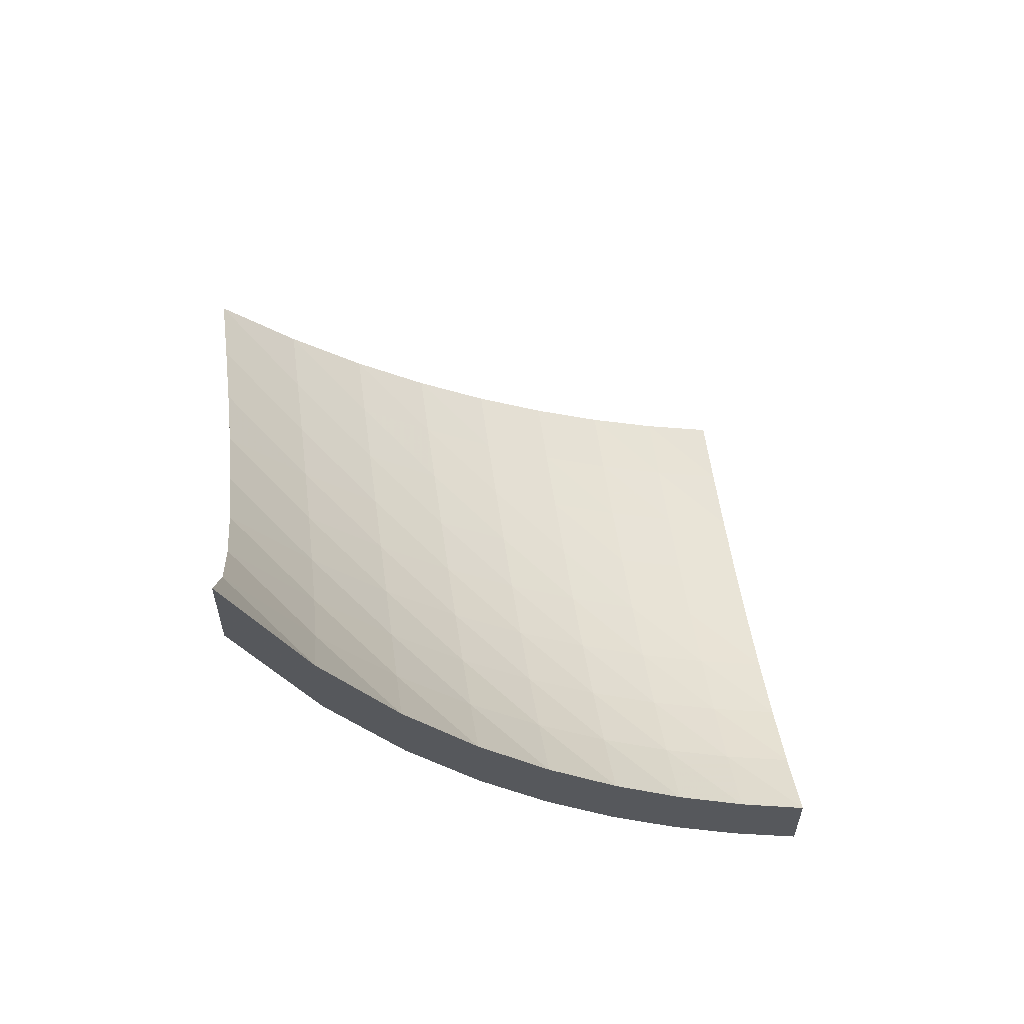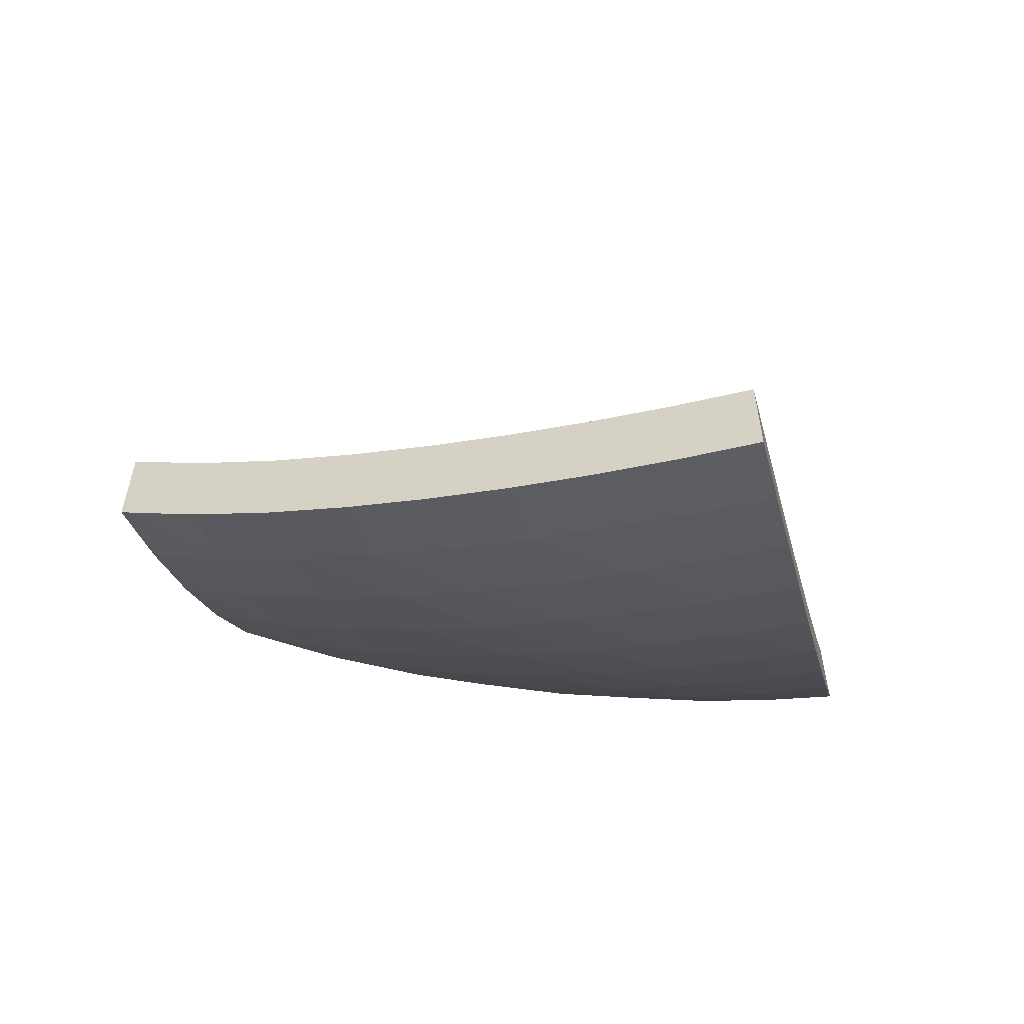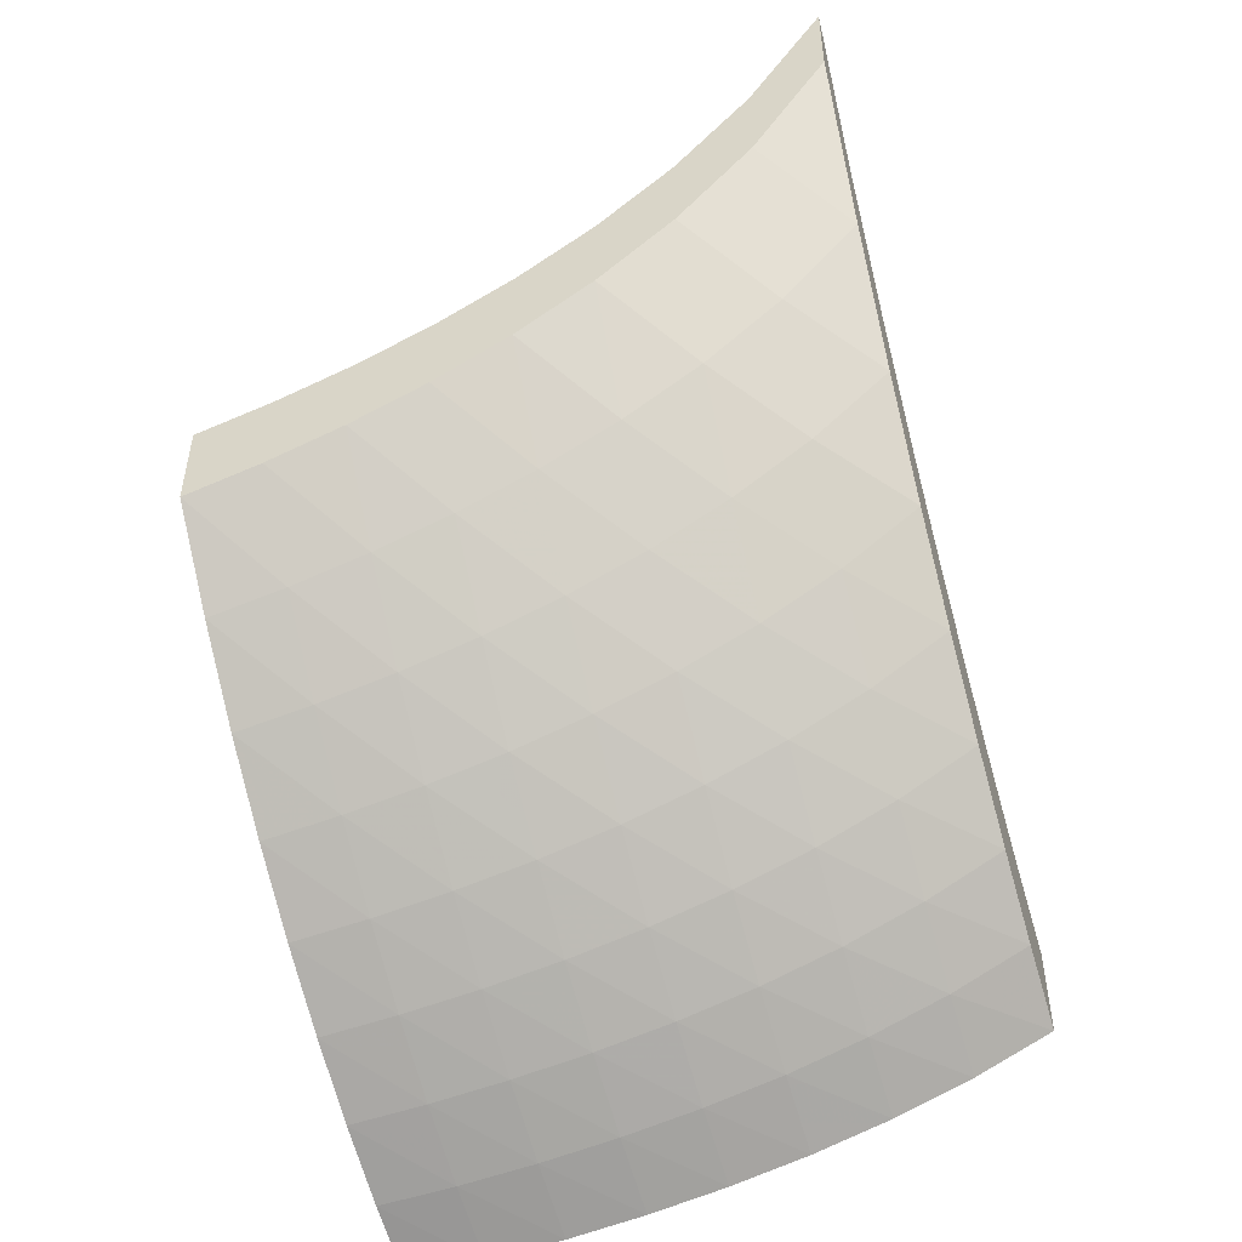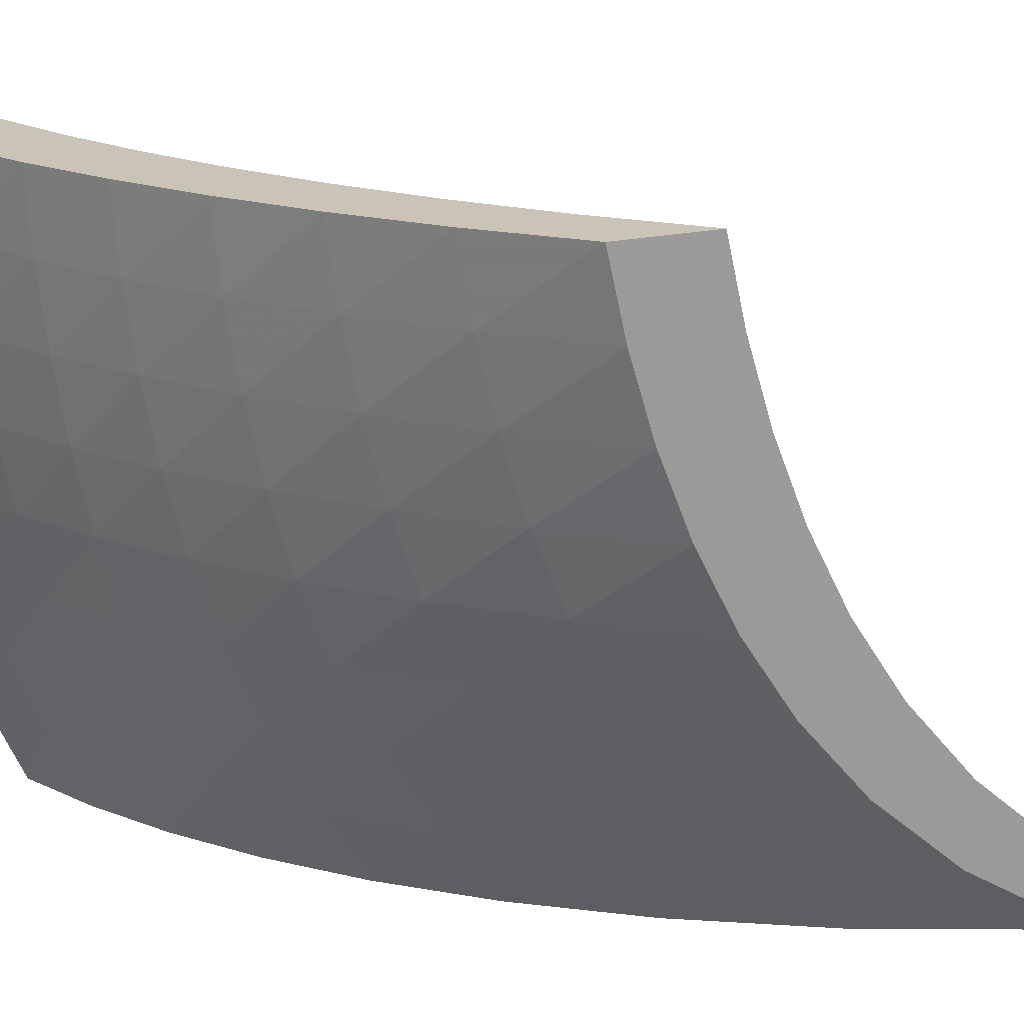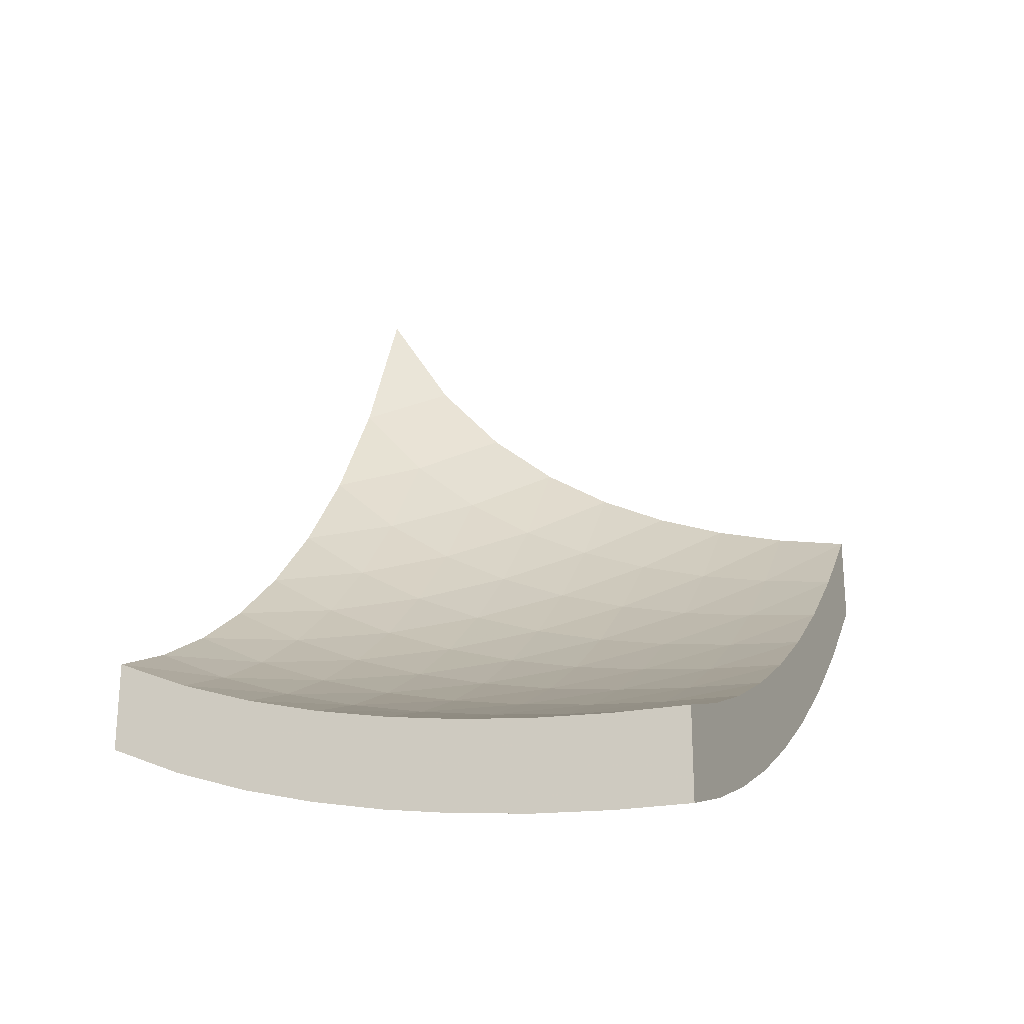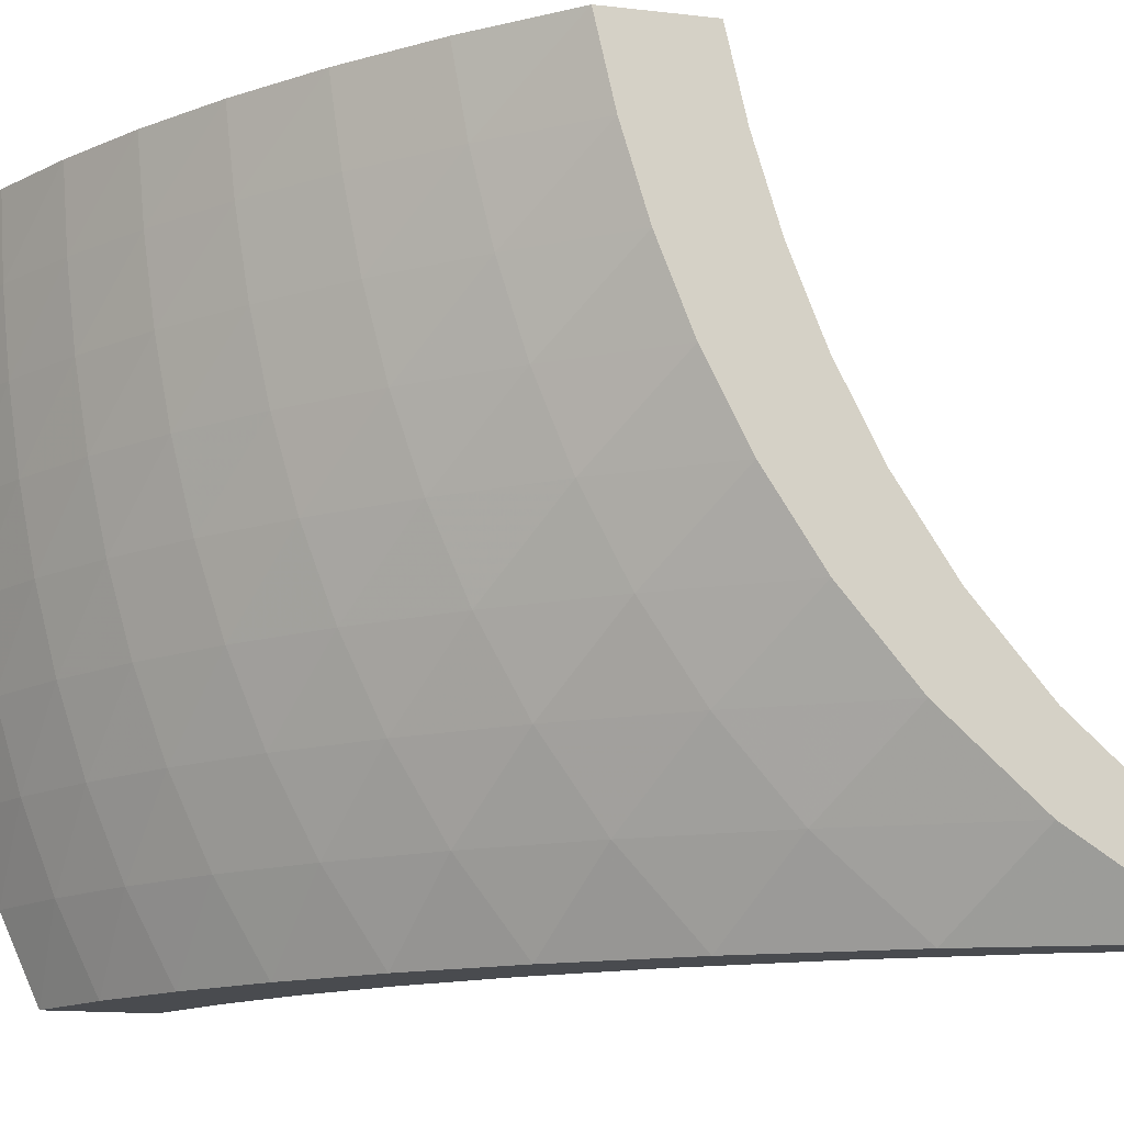
<metadata>
{"format":"obj","ext":"obj","renderer":"f3d","projection":"perspective","resolution":1024,"background":"white","views":[{"elev":60.1,"azim":-7.6,"up":"+Z"},{"elev":-57.0,"azim":104.7,"up":"+Z"},{"elev":-49.8,"azim":-71.7,"up":"+Z"},{"elev":20.0,"azim":-113.1,"up":"+Y"},{"elev":-24.3,"azim":113.1,"up":"+Z"},{"elev":-13.8,"azim":-105.0,"up":"+Y"}]}
</metadata>
<code>
v -0.3 0 0.2514
v -0.3 0.025 0.2119
v -0.3 0.05 0.1837
v -0.3 0.075 0.1624
v -0.3 0.1 0.146
v -0.3 0.125 0.1332
v -0.3 0.15 0.1232
v -0.3 0.175 0.1155
v -0.3 0.2 0.1097
v -0.275 0 0.1939
v -0.275 0.025 0.1649
v -0.275 0.05 0.143
v -0.275 0.075 0.1261
v -0.275 0.1 0.1129
v -0.275 0.125 0.1025
v -0.275 0.15 0.09446
v -0.275 0.175 0.08836
v -0.275 0.2 0.0839
v -0.25 0 0.1507
v -0.25 0.025 0.1277
v -0.25 0.05 0.1098
v -0.25 0.075 0.09588
v -0.25 0.1 0.0849
v -0.25 0.125 0.07633
v -0.25 0.15 0.06976
v -0.25 0.175 0.06487
v -0.25 0.2 0.0614
v -0.225 0 0.1164
v -0.225 0.025 0.09725
v -0.225 0.05 0.08224
v -0.225 0.075 0.07041
v -0.225 0.1 0.06112
v -0.225 0.125 0.05392
v -0.225 0.15 0.04848
v -0.225 0.175 0.04451
v -0.225 0.2 0.04178
v -0.2 0 0.08852
v -0.2 0.025 0.07208
v -0.2 0.05 0.05912
v -0.2 0.075 0.04889
v -0.2 0.1 0.04089
v -0.2 0.125 0.03475
v -0.2 0.15 0.03017
v -0.2 0.175 0.02689
v -0.2 0.2 0.02471
v -0.175 0 0.06564
v -0.175 0.025 0.05119
v -0.175 0.05 0.03977
v -0.175 0.075 0.03076
v -0.175 0.1 0.02376
v -0.175 0.125 0.01844
v -0.175 0.15 0.01449
v -0.175 0.175 0.01171
v -0.175 0.2 0.009946
v -0.15 0 0.04692
v -0.15 0.025 0.03396
v -0.15 0.05 0.0237
v -0.15 0.075 0.01564
v -0.15 0.1 0.009402
v -0.15 0.125 0.004669
v -0.15 0.15 0.001178
v -0.15 0.175 -0.001234
v -0.15 0.2 -0.002645
v -0.125 0 0.03179
v -0.125 0.025 0.01994
v -0.125 0.05 0.01057
v -0.125 0.075 0.003225
v -0.125 0.1 -0.00246
v -0.125 0.125 -0.006793
v -0.125 0.15 -0.009965
v -0.125 0.175 -0.01206
v -0.125 0.2 -0.01314
v -0.1 0 0.01986
v -0.1 0.025 0.008841
v -0.1 0.05 0.0001301
v -0.1 0.075 -0.00671
v -0.1 0.1 -0.01205
v -0.1 0.125 -0.01612
v -0.1 0.15 -0.01902
v -0.1 0.175 -0.02083
v -0.1 0.2 -0.02161
v -0.3 0 0.2214
v -0.3 0.025 0.1819
v -0.3 0.05 0.1537
v -0.3 0.075 0.1324
v -0.3 0.1 0.116
v -0.3 0.125 0.1032
v -0.3 0.15 0.09317
v -0.3 0.175 0.08549
v -0.3 0.2 0.07973
v -0.275 0 0.1639
v -0.275 0.025 0.1349
v -0.275 0.05 0.113
v -0.275 0.075 0.09611
v -0.275 0.1 0.08286
v -0.275 0.125 0.07249
v -0.275 0.15 0.06446
v -0.275 0.175 0.05836
v -0.275 0.2 0.0539
v -0.25 0 0.1207
v -0.25 0.025 0.09766
v -0.25 0.05 0.07984
v -0.25 0.075 0.06588
v -0.25 0.1 0.0549
v -0.25 0.125 0.04633
v -0.25 0.15 0.03976
v -0.25 0.175 0.03487
v -0.25 0.2 0.0314
v -0.225 0 0.08641
v -0.225 0.025 0.06725
v -0.225 0.05 0.05224
v -0.225 0.075 0.04041
v -0.225 0.1 0.03112
v -0.225 0.125 0.02392
v -0.225 0.15 0.01848
v -0.225 0.175 0.01451
v -0.225 0.2 0.01178
v -0.2 0 0.05852
v -0.2 0.025 0.04208
v -0.2 0.05 0.02912
v -0.2 0.075 0.01889
v -0.2 0.1 0.01089
v -0.2 0.125 0.004753
v -0.2 0.15 0.000171
v -0.2 0.175 -0.003109
v -0.2 0.2 -0.005292
v -0.175 0 0.03564
v -0.175 0.025 0.02119
v -0.175 0.05 0.009766
v -0.175 0.075 0.0007648
v -0.175 0.1 -0.006235
v -0.175 0.125 -0.01156
v -0.175 0.15 -0.01551
v -0.175 0.175 -0.01829
v -0.175 0.2 -0.02005
v -0.15 0 0.01692
v -0.15 0.025 0.003958
v -0.15 0.05 -0.006302
v -0.15 0.075 -0.01436
v -0.15 0.1 -0.0206
v -0.15 0.125 -0.02533
v -0.15 0.15 -0.02882
v -0.15 0.175 -0.03123
v -0.15 0.2 -0.03265
v -0.125 0 0.001793
v -0.125 0.025 -0.01006
v -0.125 0.05 -0.01943
v -0.125 0.075 -0.02677
v -0.125 0.1 -0.03246
v -0.125 0.125 -0.03679
v -0.125 0.15 -0.03996
v -0.125 0.175 -0.04206
v -0.125 0.2 -0.04314
v -0.1 0 -0.01014
v -0.1 0.025 -0.02116
v -0.1 0.05 -0.02987
v -0.1 0.075 -0.03671
v -0.1 0.1 -0.04205
v -0.1 0.125 -0.04612
v -0.1 0.15 -0.04902
v -0.1 0.175 -0.05083
v -0.1 0.2 -0.05161
f 1 10 2
f 2 10 11
f 2 11 3
f 3 11 12
f 3 12 4
f 4 12 13
f 4 13 5
f 5 13 14
f 5 14 6
f 6 14 15
f 6 15 7
f 7 15 16
f 7 16 8
f 8 16 17
f 8 17 9
f 9 17 18
f 10 19 11
f 11 19 20
f 11 20 12
f 12 20 21
f 12 21 13
f 13 21 22
f 13 22 14
f 14 22 23
f 14 23 15
f 15 23 24
f 15 24 16
f 16 24 25
f 16 25 17
f 17 25 26
f 17 26 18
f 18 26 27
f 19 28 20
f 20 28 29
f 20 29 21
f 21 29 30
f 21 30 22
f 22 30 31
f 22 31 23
f 23 31 32
f 23 32 24
f 24 32 33
f 24 33 25
f 25 33 34
f 25 34 26
f 26 34 35
f 26 35 27
f 27 35 36
f 28 37 29
f 29 37 38
f 29 38 30
f 30 38 39
f 30 39 31
f 31 39 40
f 31 40 32
f 32 40 41
f 32 41 33
f 33 41 42
f 33 42 34
f 34 42 43
f 34 43 35
f 35 43 44
f 35 44 36
f 36 44 45
f 37 46 38
f 38 46 47
f 38 47 39
f 39 47 48
f 39 48 40
f 40 48 49
f 40 49 41
f 41 49 50
f 41 50 42
f 42 50 51
f 42 51 43
f 43 51 52
f 43 52 44
f 44 52 53
f 44 53 45
f 45 53 54
f 46 55 47
f 47 55 56
f 47 56 48
f 48 56 57
f 48 57 49
f 49 57 58
f 49 58 50
f 50 58 59
f 50 59 51
f 51 59 60
f 51 60 52
f 52 60 61
f 52 61 53
f 53 61 62
f 53 62 54
f 54 62 63
f 55 64 56
f 56 64 65
f 56 65 57
f 57 65 66
f 57 66 58
f 58 66 67
f 58 67 59
f 59 67 68
f 59 68 60
f 60 68 69
f 60 69 61
f 61 69 70
f 61 70 62
f 62 70 71
f 62 71 63
f 63 71 72
f 64 73 65
f 65 73 74
f 65 74 66
f 66 74 75
f 66 75 67
f 67 75 76
f 67 76 68
f 68 76 77
f 68 77 69
f 69 77 78
f 69 78 70
f 70 78 79
f 70 79 71
f 71 79 80
f 71 80 72
f 72 80 81
f 82 83 91
f 83 92 91
f 83 84 92
f 84 93 92
f 84 85 93
f 85 94 93
f 85 86 94
f 86 95 94
f 86 87 95
f 87 96 95
f 87 88 96
f 88 97 96
f 88 89 97
f 89 98 97
f 89 90 98
f 90 99 98
f 91 92 100
f 92 101 100
f 92 93 101
f 93 102 101
f 93 94 102
f 94 103 102
f 94 95 103
f 95 104 103
f 95 96 104
f 96 105 104
f 96 97 105
f 97 106 105
f 97 98 106
f 98 107 106
f 98 99 107
f 99 108 107
f 100 101 109
f 101 110 109
f 101 102 110
f 102 111 110
f 102 103 111
f 103 112 111
f 103 104 112
f 104 113 112
f 104 105 113
f 105 114 113
f 105 106 114
f 106 115 114
f 106 107 115
f 107 116 115
f 107 108 116
f 108 117 116
f 109 110 118
f 110 119 118
f 110 111 119
f 111 120 119
f 111 112 120
f 112 121 120
f 112 113 121
f 113 122 121
f 113 114 122
f 114 123 122
f 114 115 123
f 115 124 123
f 115 116 124
f 116 125 124
f 116 117 125
f 117 126 125
f 118 119 127
f 119 128 127
f 119 120 128
f 120 129 128
f 120 121 129
f 121 130 129
f 121 122 130
f 122 131 130
f 122 123 131
f 123 132 131
f 123 124 132
f 124 133 132
f 124 125 133
f 125 134 133
f 125 126 134
f 126 135 134
f 127 128 136
f 128 137 136
f 128 129 137
f 129 138 137
f 129 130 138
f 130 139 138
f 130 131 139
f 131 140 139
f 131 132 140
f 132 141 140
f 132 133 141
f 133 142 141
f 133 134 142
f 134 143 142
f 134 135 143
f 135 144 143
f 136 137 145
f 137 146 145
f 137 138 146
f 138 147 146
f 138 139 147
f 139 148 147
f 139 140 148
f 140 149 148
f 140 141 149
f 141 150 149
f 141 142 150
f 142 151 150
f 142 143 151
f 143 152 151
f 143 144 152
f 144 153 152
f 145 146 154
f 146 155 154
f 146 147 155
f 147 156 155
f 147 148 156
f 148 157 156
f 148 149 157
f 149 158 157
f 149 150 158
f 150 159 158
f 150 151 159
f 151 160 159
f 151 152 160
f 152 161 160
f 152 153 161
f 153 162 161
f 2 3 83
f 3 84 83
f 3 4 84
f 4 85 84
f 4 5 85
f 5 86 85
f 5 6 86
f 6 87 86
f 6 7 87
f 7 88 87
f 7 8 88
f 8 89 88
f 8 9 89
f 9 90 89
f 9 18 90
f 18 99 90
f 18 27 99
f 27 108 99
f 27 36 108
f 36 117 108
f 36 45 117
f 45 126 117
f 45 54 126
f 54 135 126
f 54 63 135
f 63 144 135
f 63 72 144
f 72 153 144
f 72 81 153
f 81 162 153
f 81 80 162
f 80 161 162
f 80 79 161
f 79 160 161
f 79 78 160
f 78 159 160
f 78 77 159
f 77 158 159
f 77 76 158
f 76 157 158
f 76 75 157
f 75 156 157
f 75 74 156
f 74 155 156
f 74 73 155
f 73 154 155
f 73 64 154
f 64 145 154
f 64 55 145
f 55 136 145
f 55 46 136
f 46 127 136
f 46 37 127
f 37 118 127
f 37 28 118
f 28 109 118
f 28 19 109
f 19 100 109
f 19 10 100
f 10 91 100
f 10 1 91
f 1 82 91
f 1 2 82
f 2 83 82

</code>
